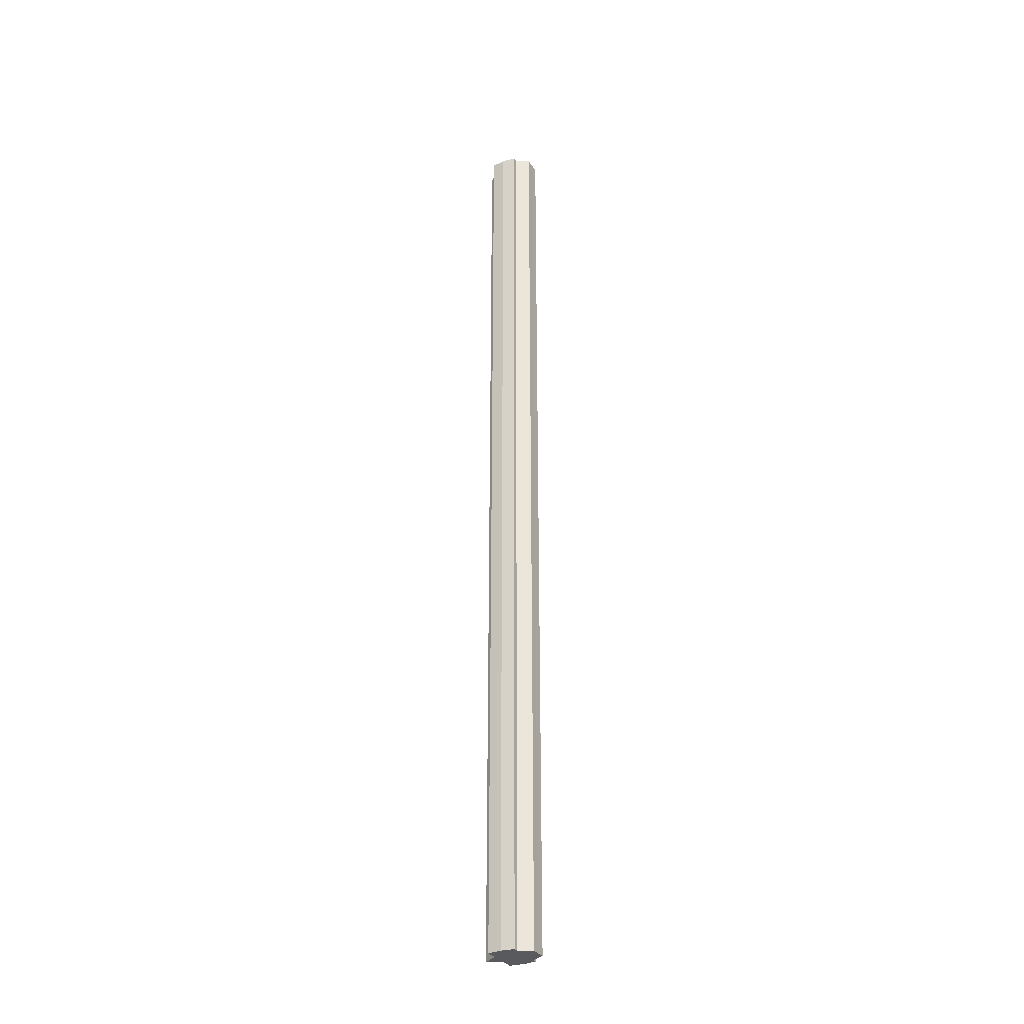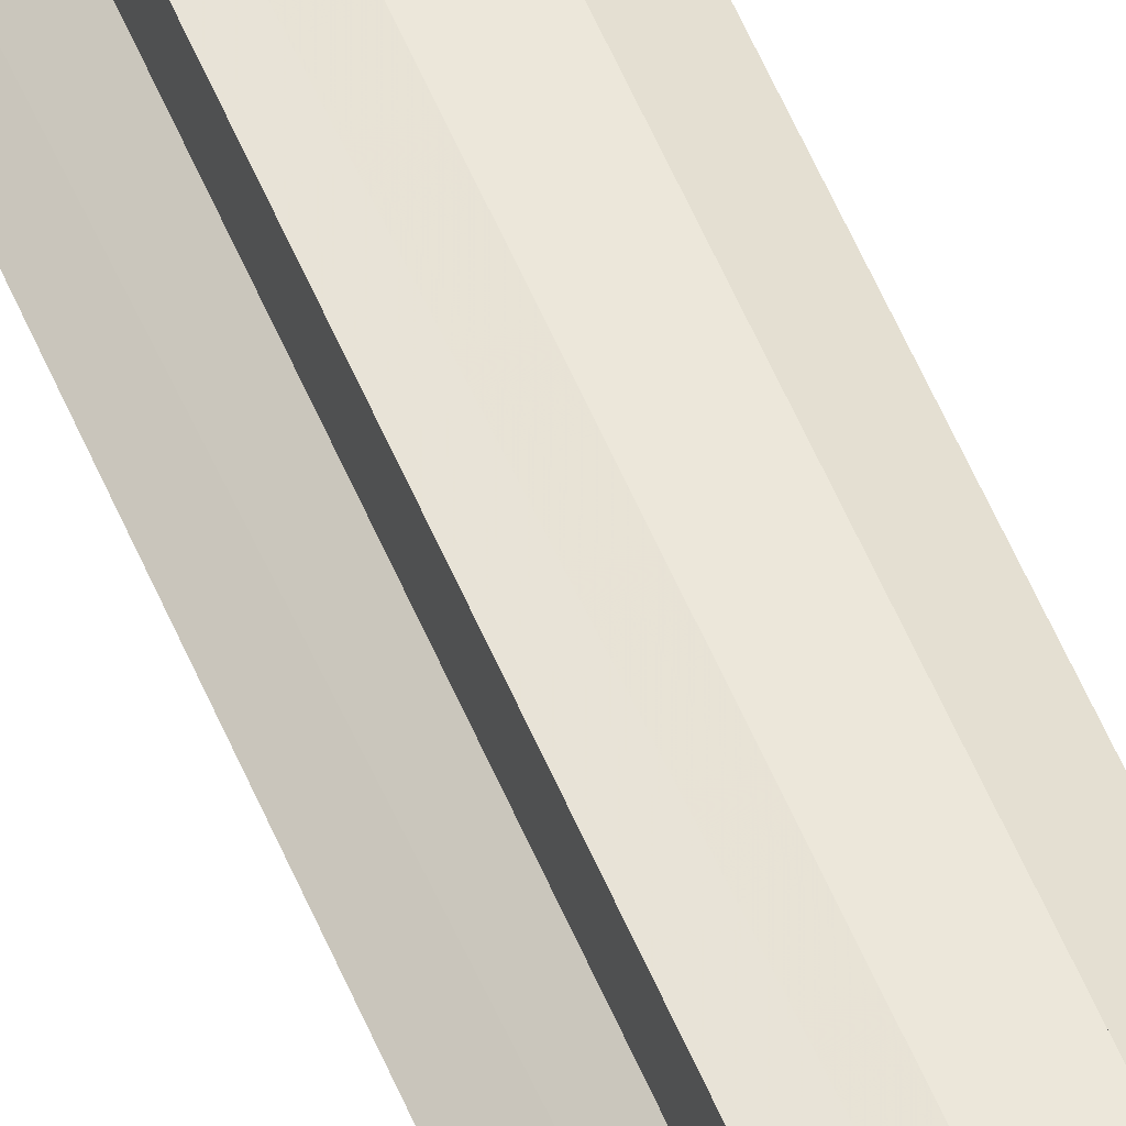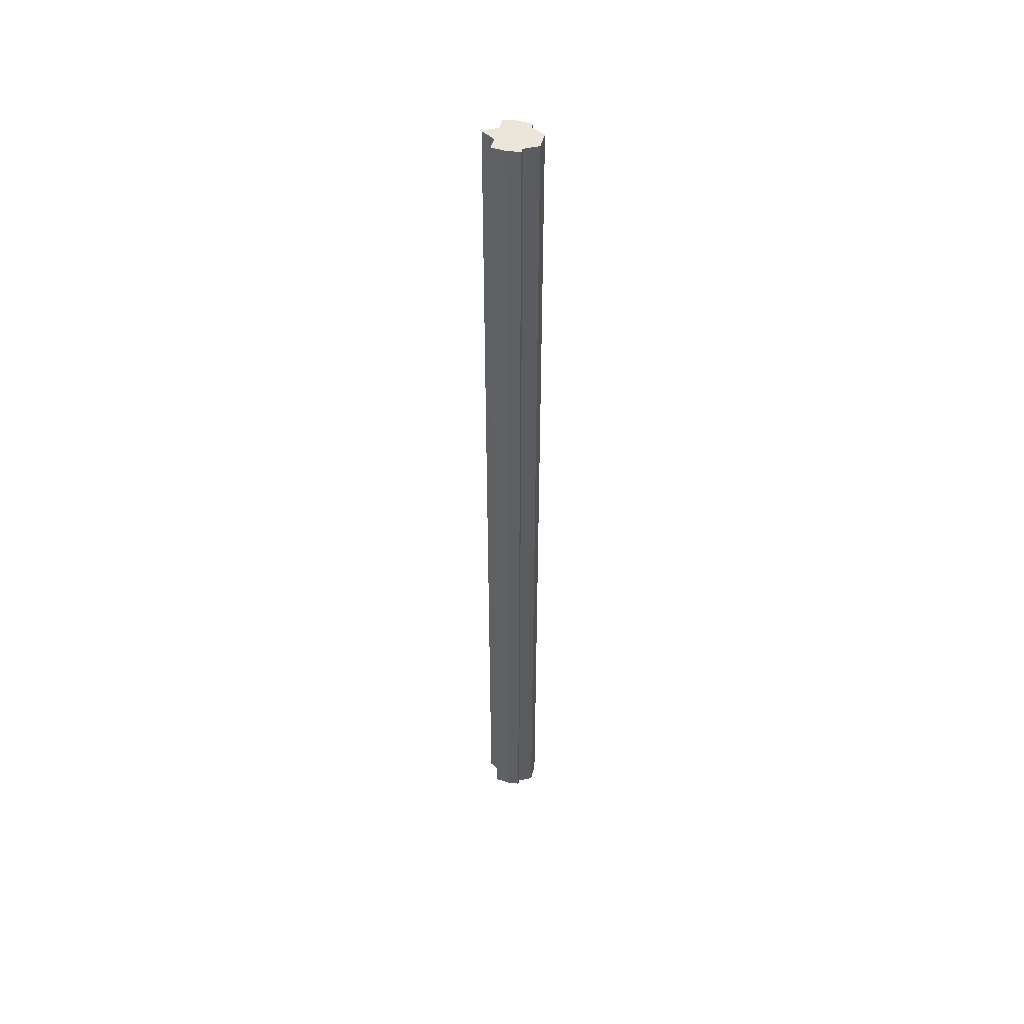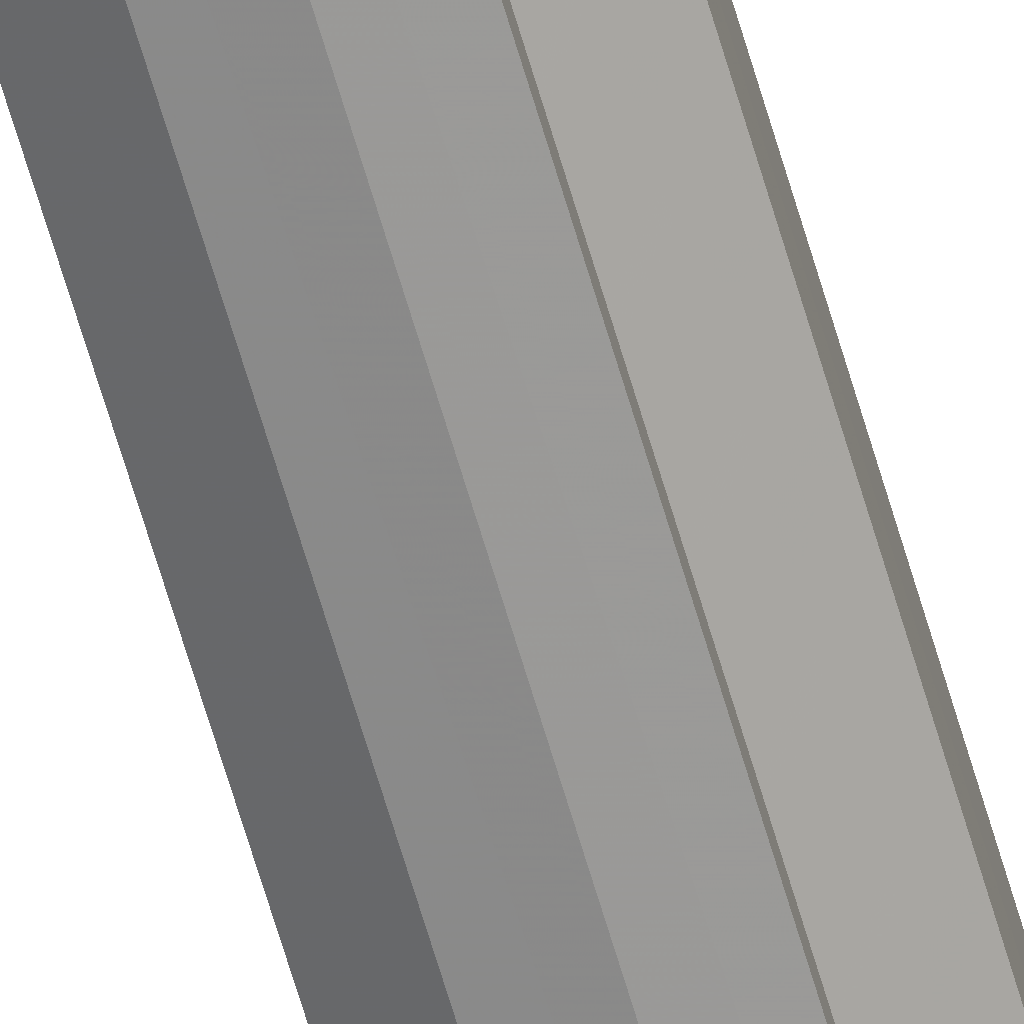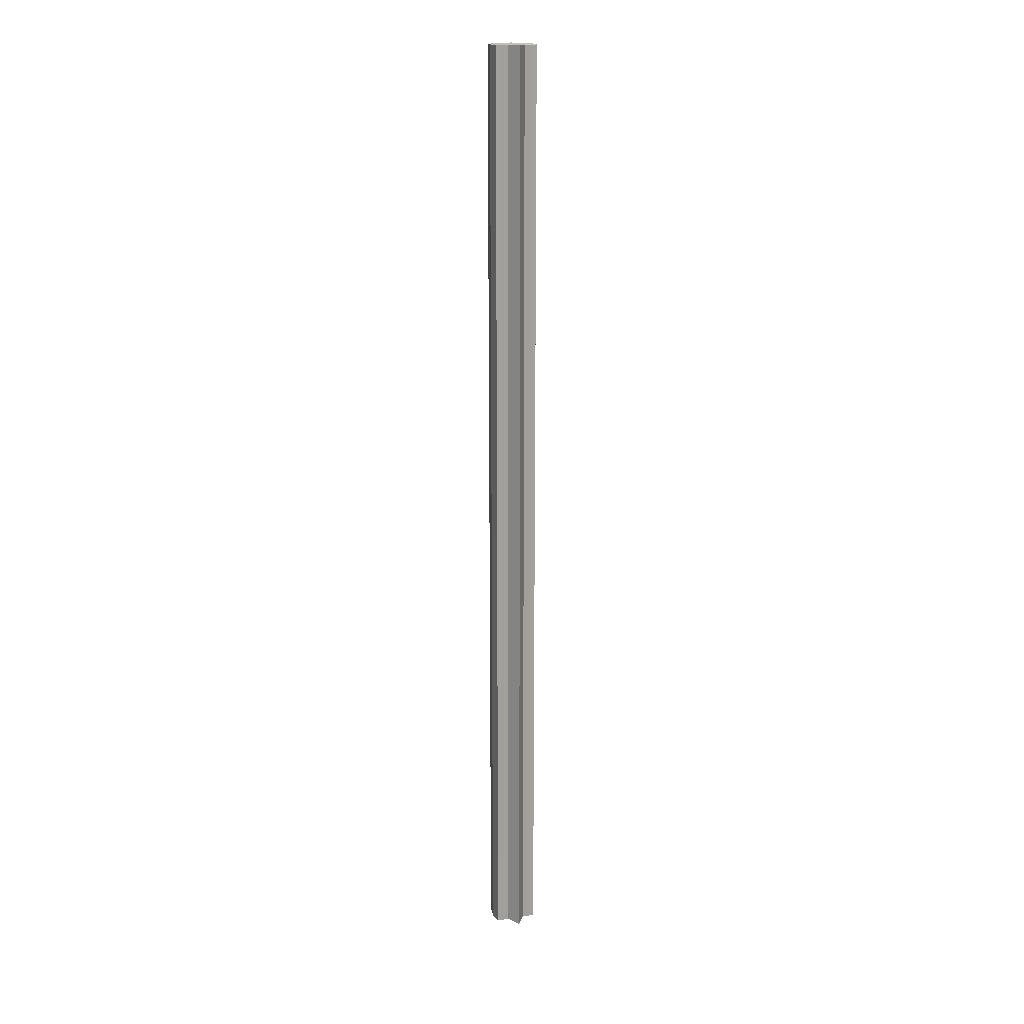
<metadata>
{"format":"obj","ext":"obj","renderer":"f3d","projection":"perspective","resolution":1024,"background":"white","views":[{"elev":-31.7,"azim":27.7,"up":"+Y"},{"elev":49.7,"azim":-20.8,"up":"+Z"},{"elev":47.7,"azim":14.4,"up":"+Y"},{"elev":-66.7,"azim":16.4,"up":"+Z"},{"elev":17.7,"azim":-107.7,"up":"+Y"}]}
</metadata>
<code>
o 2338
v 2246 1880 16.45
v 2246 1880 16.45
v 2246 1879 16.45
v 2246 1880 16.45
v 2246 1879 16.45
v 2246 1880 16.45
v 2246 1879 16.45
v 2246 1880 16.45
v 2246 1879 16.45
v 2246 1880 16.43
v 2246 1880 16.45
v 2246 1880 16.44
v 2246 1880 16.44
v 2246 1880 16.45
v 2246 1880 16.43
v 2246 1879 16.44
v 2246 1879 16.45
v 2246 1880 16.44
v 2246 1879 16.44
v 2246 1880 16.44
v 2246 1880 16.44
v 2246 1879 16.43
v 2246 1880 16.44
v 2246 1880 16.43
v 2246 1879 16.42
v 2246 1880 16.43
v 2246 1880 16.42
v 2246 1879 16.42
v 2246 1880 16.42
v 2246 1880 16.42
v 2246 1879 16.41
v 2246 1880 16.42
v 2246 1880 16.41
v 2246 1880 16.42
v 2246 1880 16.42
v 2246 1879 16.42
v 2246 1880 16.43
v 2246 1879 16.42
v 2246 1880 16.44
v 2246 1879 16.43
v 2246 1880 16.44
v 2246 1879 16.44
v 2246 1880 16.45
v 2246 1879 16.44
v 2246 1880 16.41
v 2246 1879 16.41
v 2246 1879 16.41
v 2246 1880 16.41
v 2246 1879 16.41
v 2246 1880 16.41
v 2246 1880 16.41
v 2246 1880 16.41
v 2246 1880 16.41
v 2246 1880 16.41
v 2246 1879 16.41
v 2246 1880 16.42
v 2246 1880 16.42
v 2246 1879 16.42
v 2246 1879 16.41
v 2246 1879 16.42
v 2246 1880 16.42
v 2246 1879 16.44
v 2246 1879 16.43
v 2246 1879 16.43
v 2246 1880 16.42
v 2246 1879 16.44
v 2246 1880 16.44
v 2246 1880 16.43
v 2246 1880 16.42
v 2246 1879 16.45
v 2246 1880 16.44
v 2246 1880 16.42
v 2246 1879 16.42
v 2246 1880 16.41
v 2246 1879 16.42
v 2246 1880 16.45
v 2246 1880 16.44
v 2246 1880 16.44
v 2246 1879 16.44
v 2246 1880 16.43
v 2246 1879 16.44
v 2246 1879 16.43
v 2246 1879 16.45
v 2246 1879 16.45
v 2246 1879 16.45
v 2246 1879 16.44
v 2246 1879 16.44
v 2246 1879 16.44
v 2246 1879 16.44
v 2246 1879 16.43
v 2246 1879 16.43
v 2246 1879 16.42
v 2246 1879 16.42
v 2246 1879 16.42
v 2246 1879 16.42
v 2246 1879 16.41
v 2246 1879 16.41
v 2246 1879 16.41
f 1 2 3
f 4 1 5
f 5 6 7
f 7 8 9
f 10 8 11
f 10 12 8
f 10 13 12
f 10 11 14
f 10 15 13
f 16 14 17
f 10 14 18
f 19 20 16
f 10 18 21
f 22 23 19
f 10 21 24
f 25 26 22
f 10 24 27
f 28 29 25
f 10 27 30
f 31 32 28
f 33 34 31
f 34 35 36
f 35 37 38
f 37 39 40
f 39 41 42
f 41 43 44
f 10 30 45
f 46 45 47
f 10 45 48
f 49 50 46
f 10 48 51
f 52 53 49
f 53 54 55
f 10 51 56
f 10 56 57
f 10 57 15
f 58 51 59
f 60 61 58
f 62 15 63
f 64 65 60
f 66 67 62
f 68 69 64
f 70 71 66
f 69 72 73
f 72 74 75
f 76 77 70
f 77 78 79
f 78 80 81
f 82 83 84
f 82 85 83
f 82 84 86
f 82 87 85
f 82 86 88
f 82 89 87
f 82 88 90
f 82 91 89
f 82 90 92
f 82 93 91
f 82 92 94
f 82 95 93
f 82 94 96
f 82 97 95
f 82 96 98
f 82 98 97

</code>
